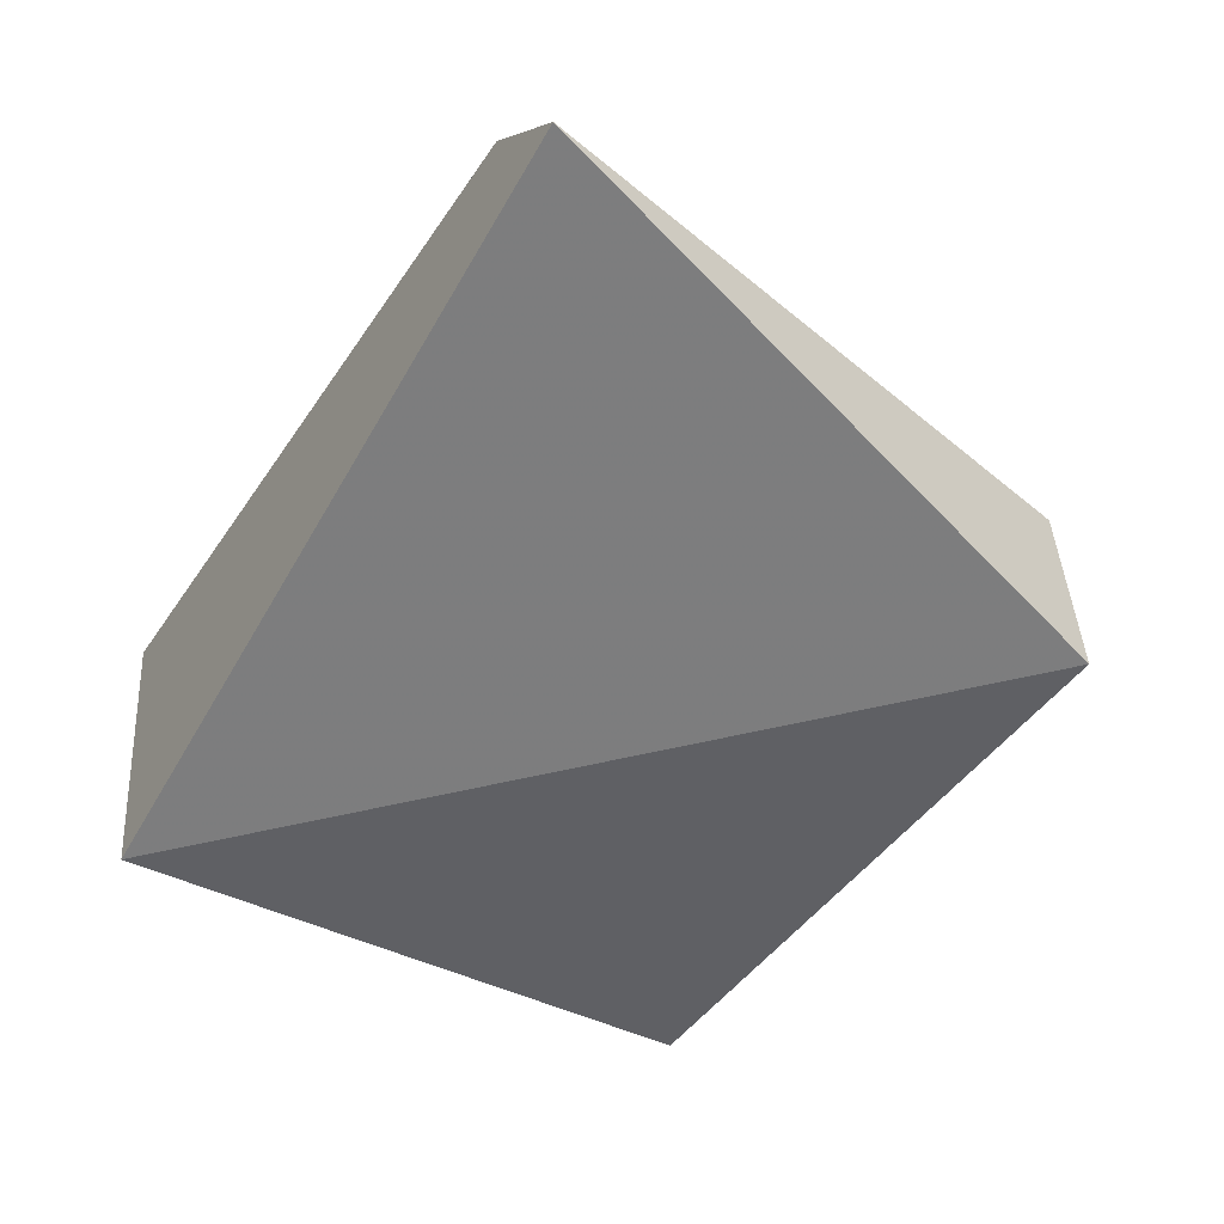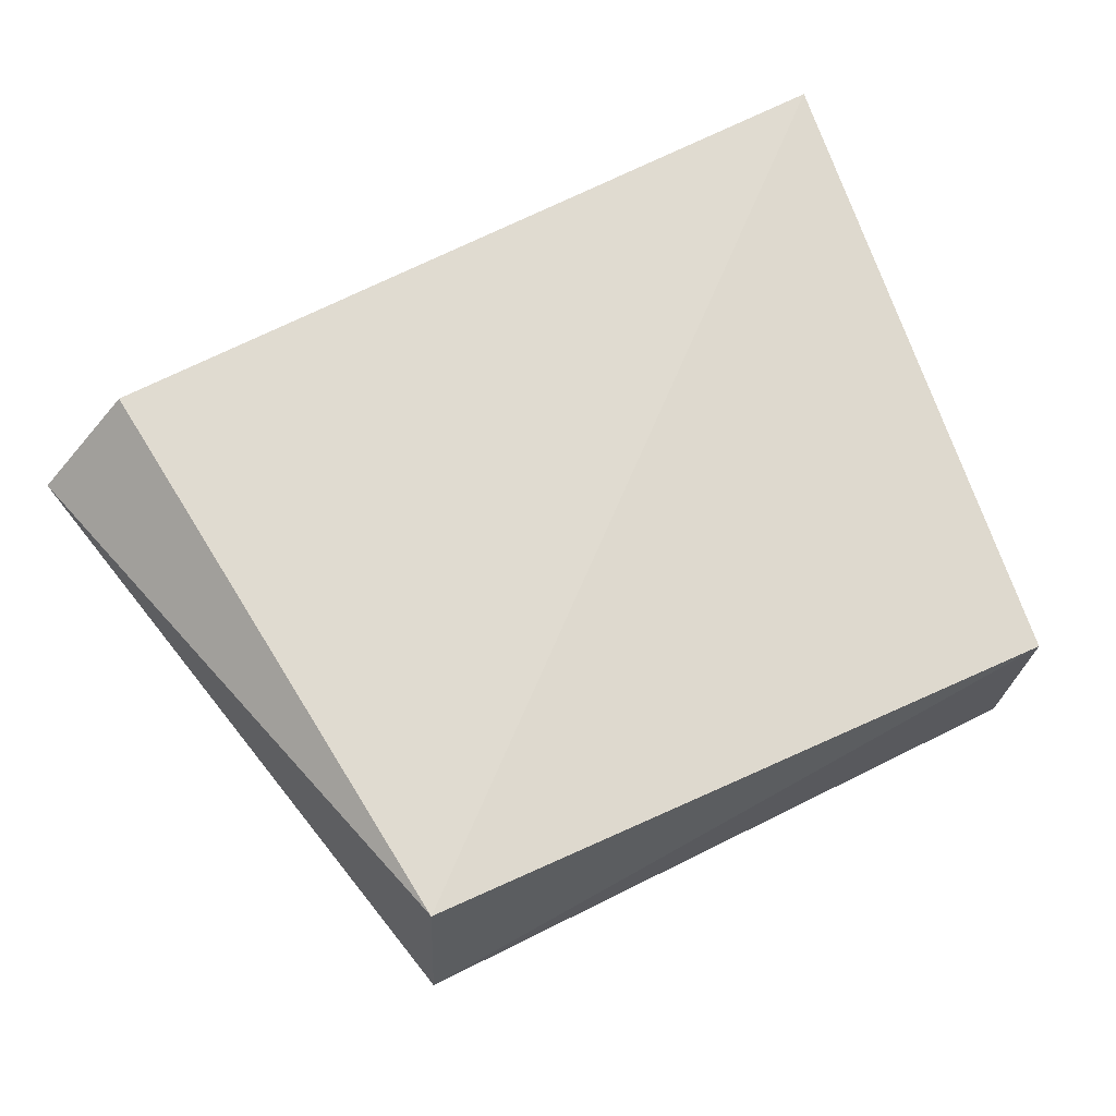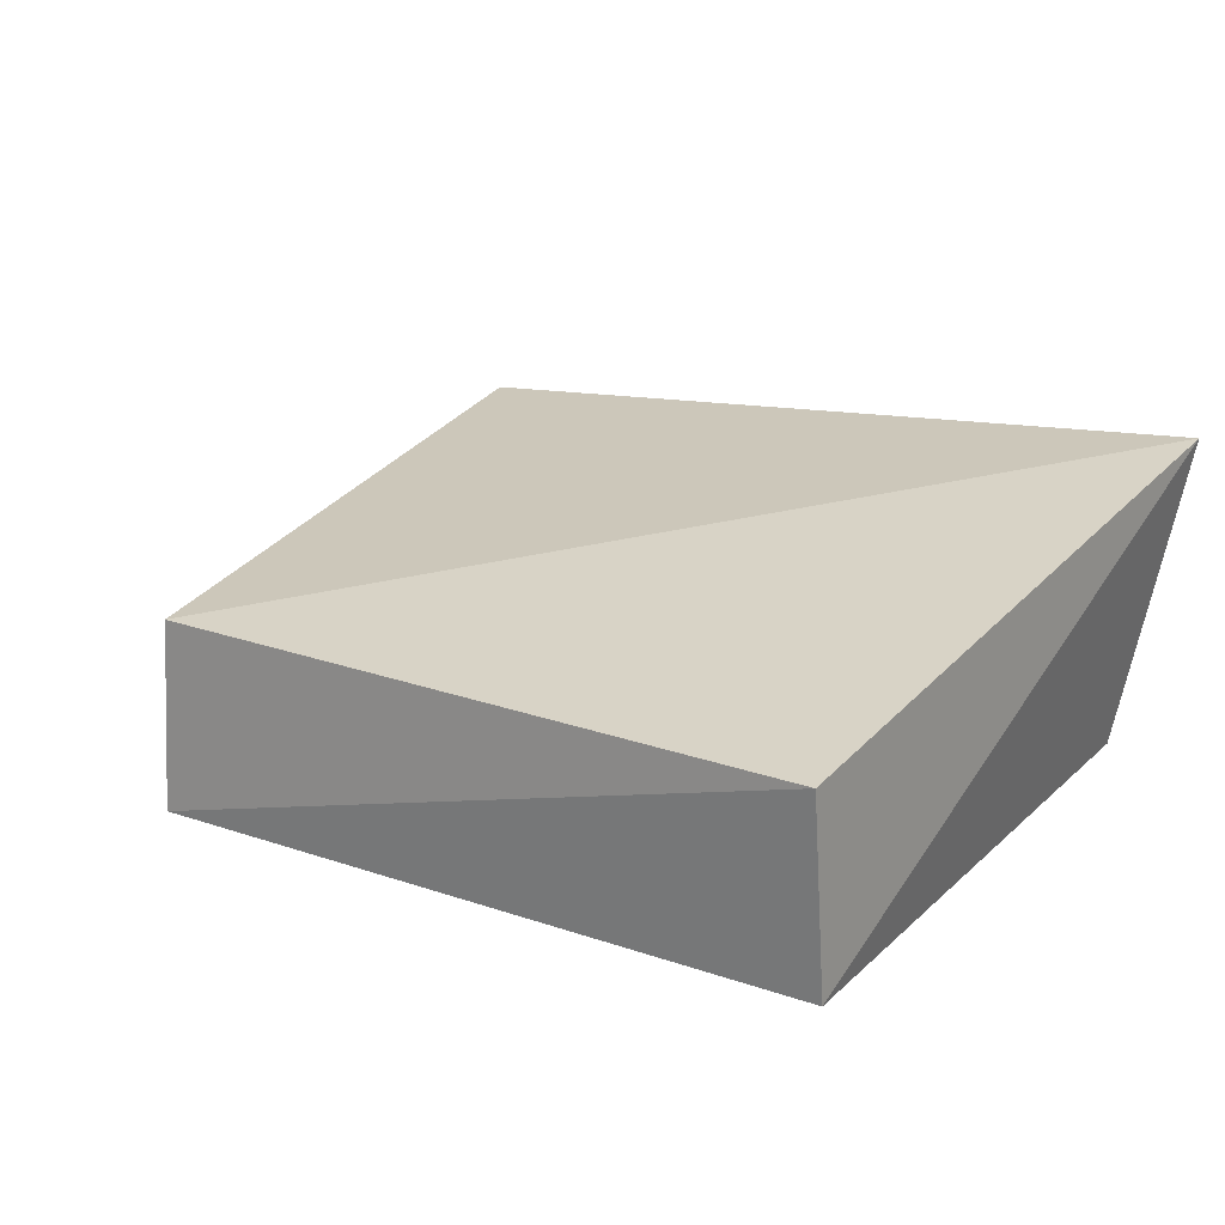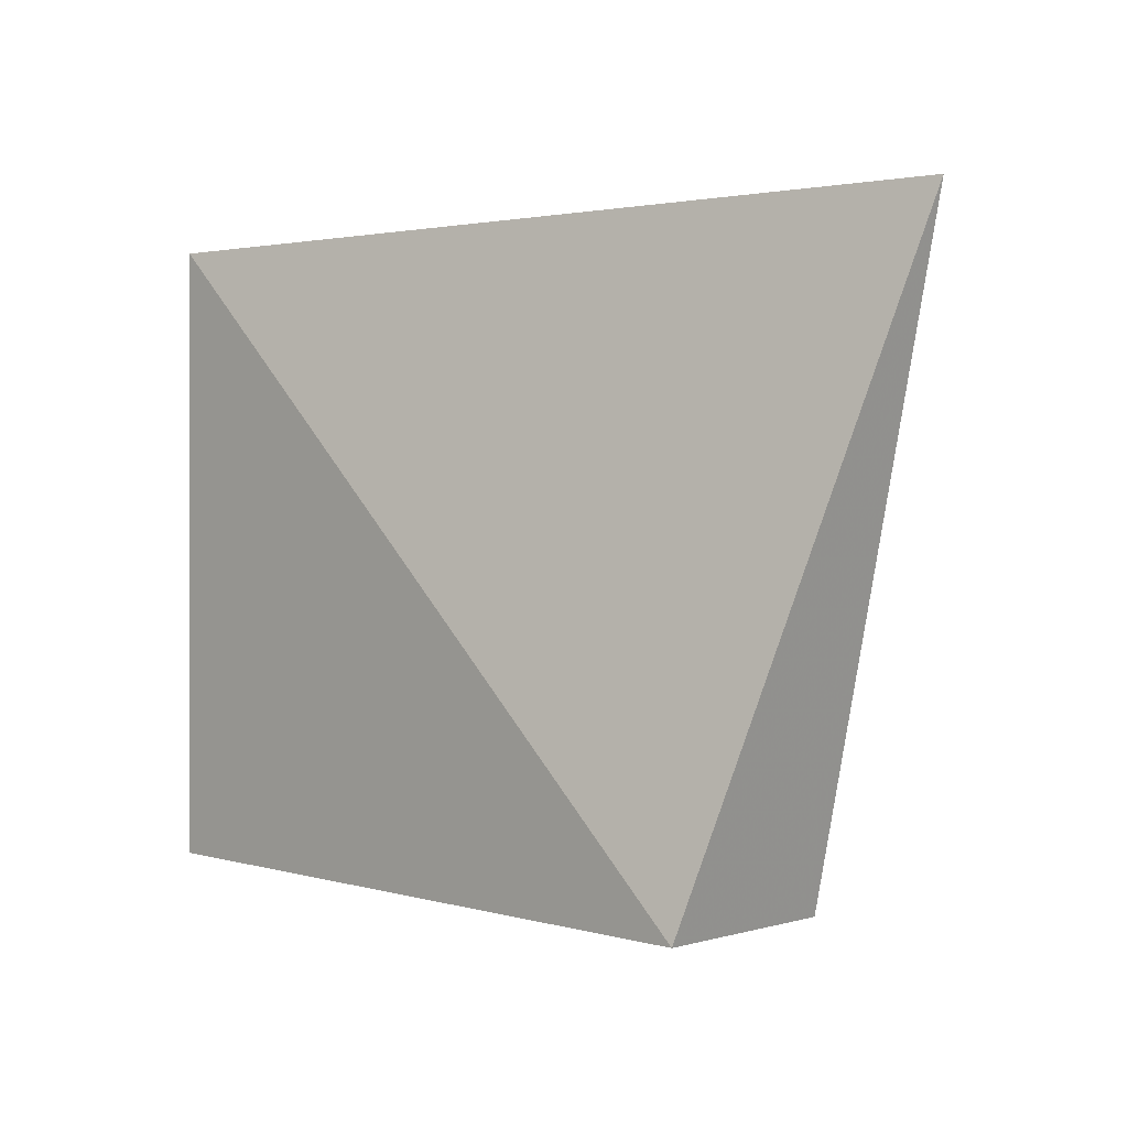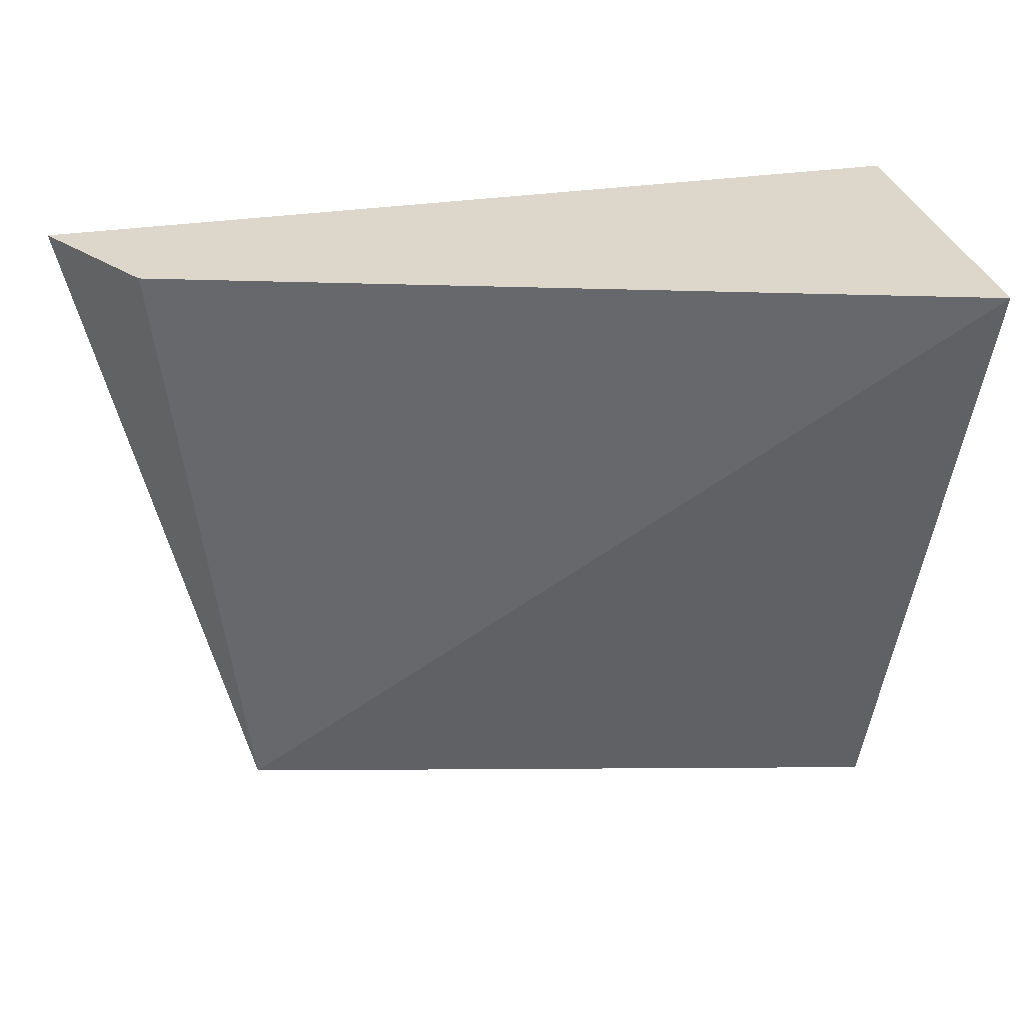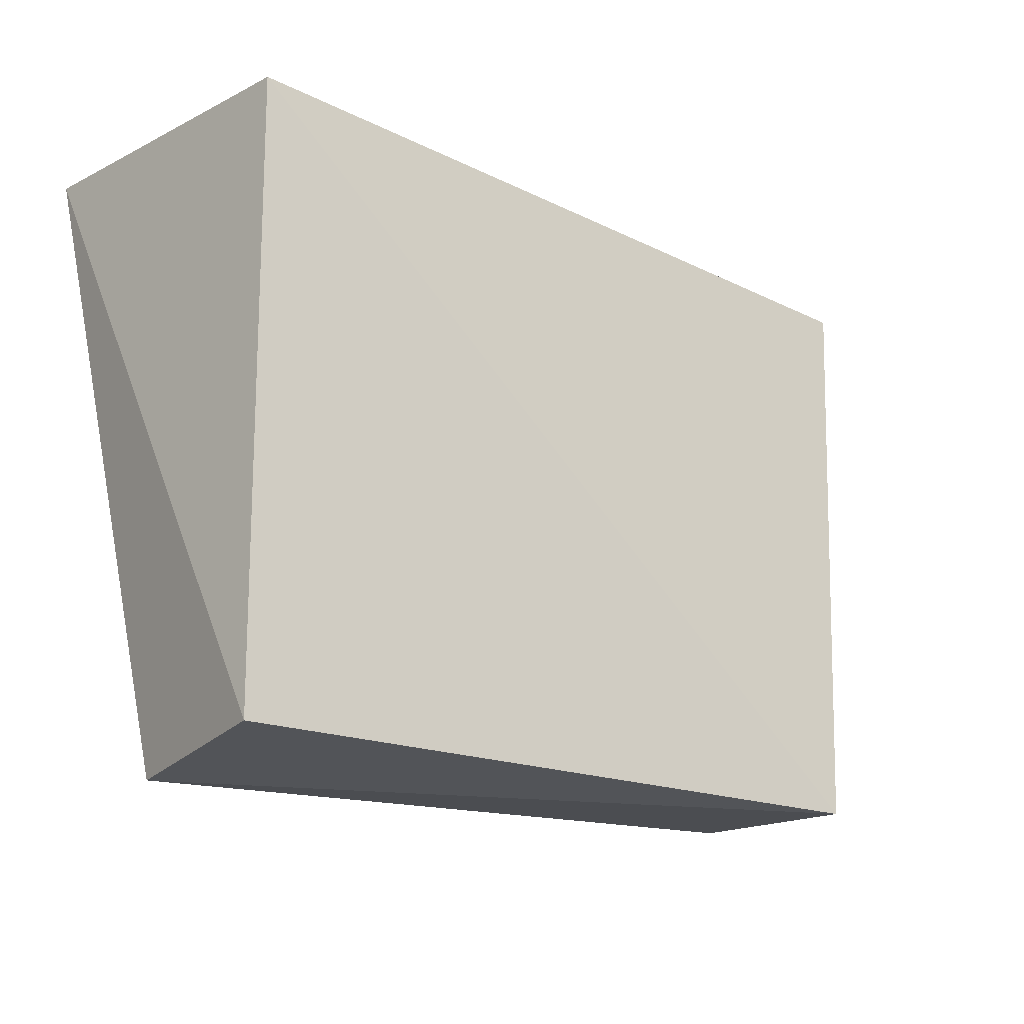
<metadata>
{"format":"obj","ext":"obj","renderer":"f3d","projection":"perspective","resolution":1024,"background":"white","views":[{"elev":-44.7,"azim":59.6,"up":"+Y"},{"elev":61.8,"azim":154.1,"up":"+Y"},{"elev":20.4,"azim":-147.7,"up":"+Y"},{"elev":0.1,"azim":46.4,"up":"+Z"},{"elev":30.8,"azim":178.5,"up":"+Z"},{"elev":-17.5,"azim":-33.8,"up":"+Z"}]}
</metadata>
<code>
v 0.1234 0.1049 -0.3561
v 0.08792 0.07011 -0.4983
v 0.08559 0.1133 -0.4973
v -0.07966 0.1426 -0.3561
v -0.06494 0.06879 -0.3561
v -0.0644 0.1132 -0.4993
v 0.1007 0.1281 -0.3561
v -0.06473 0.06859 -0.4945
f 1 2 3
f 5 2 1
f 5 1 4
f 6 3 2
f 6 4 3
f 7 1 3
f 7 3 4
f 7 4 1
f 8 5 4
f 8 4 6
f 8 6 2
f 8 2 5

</code>
